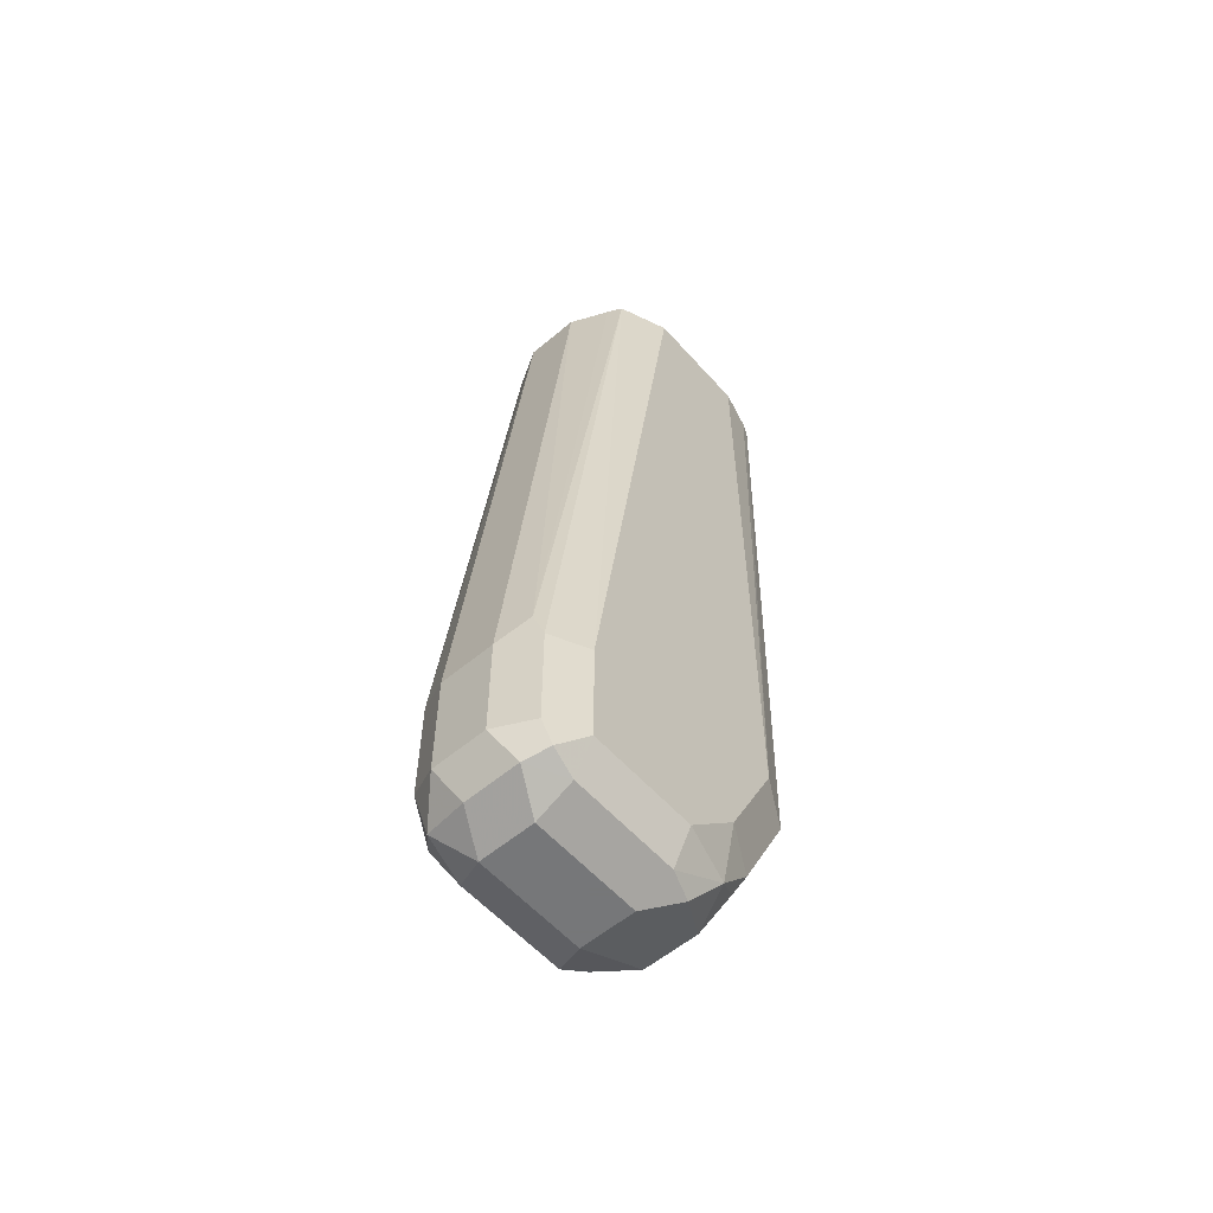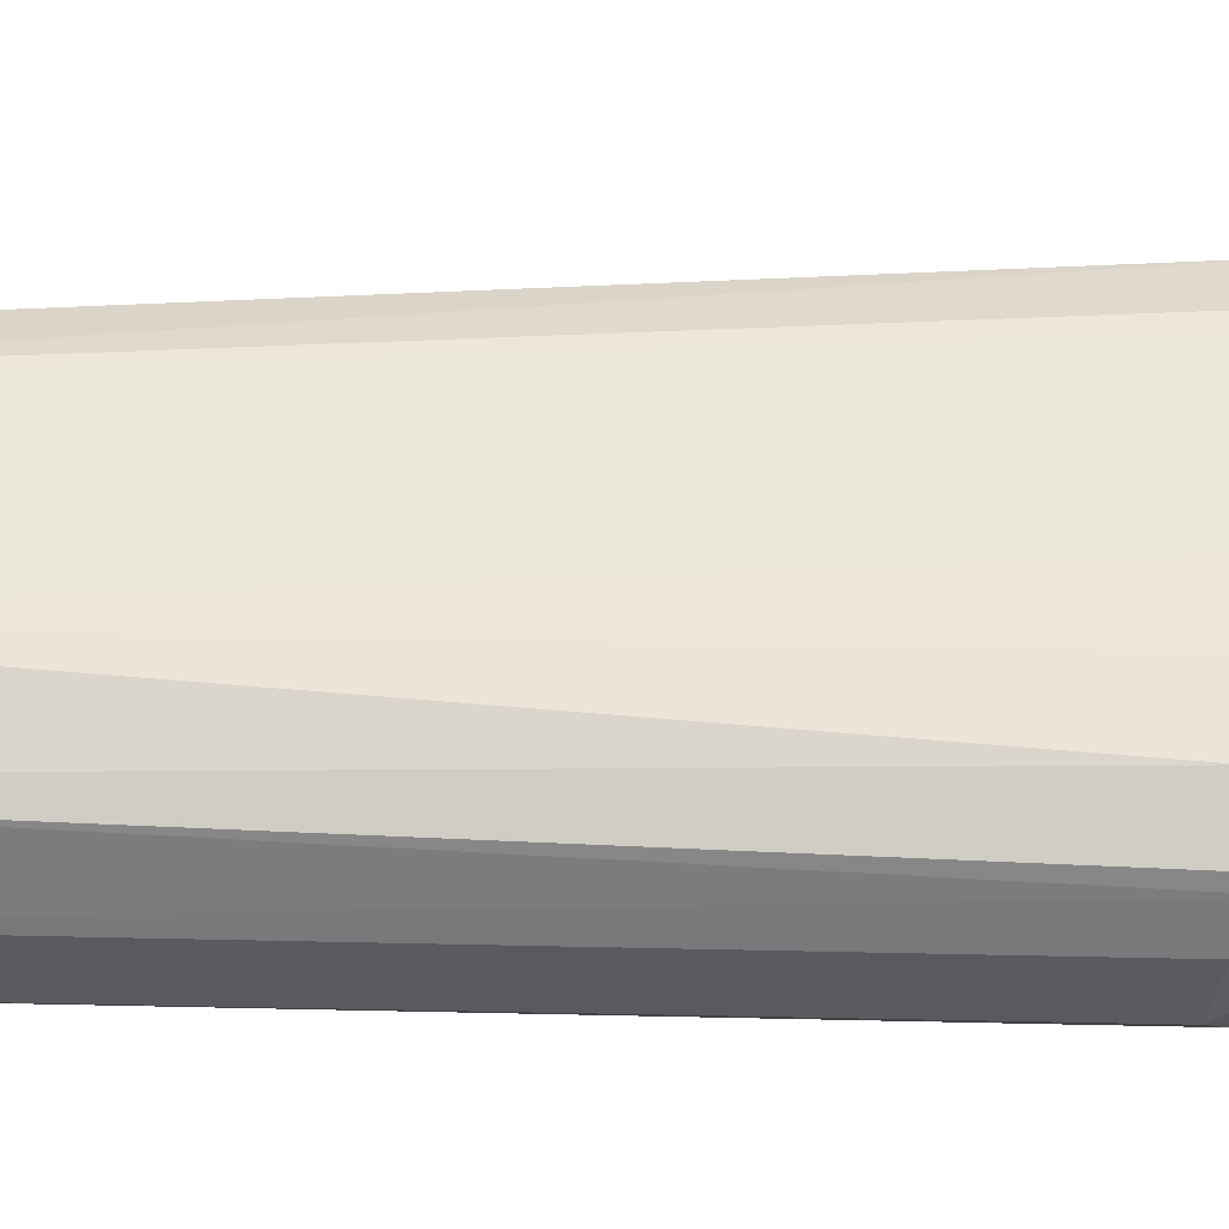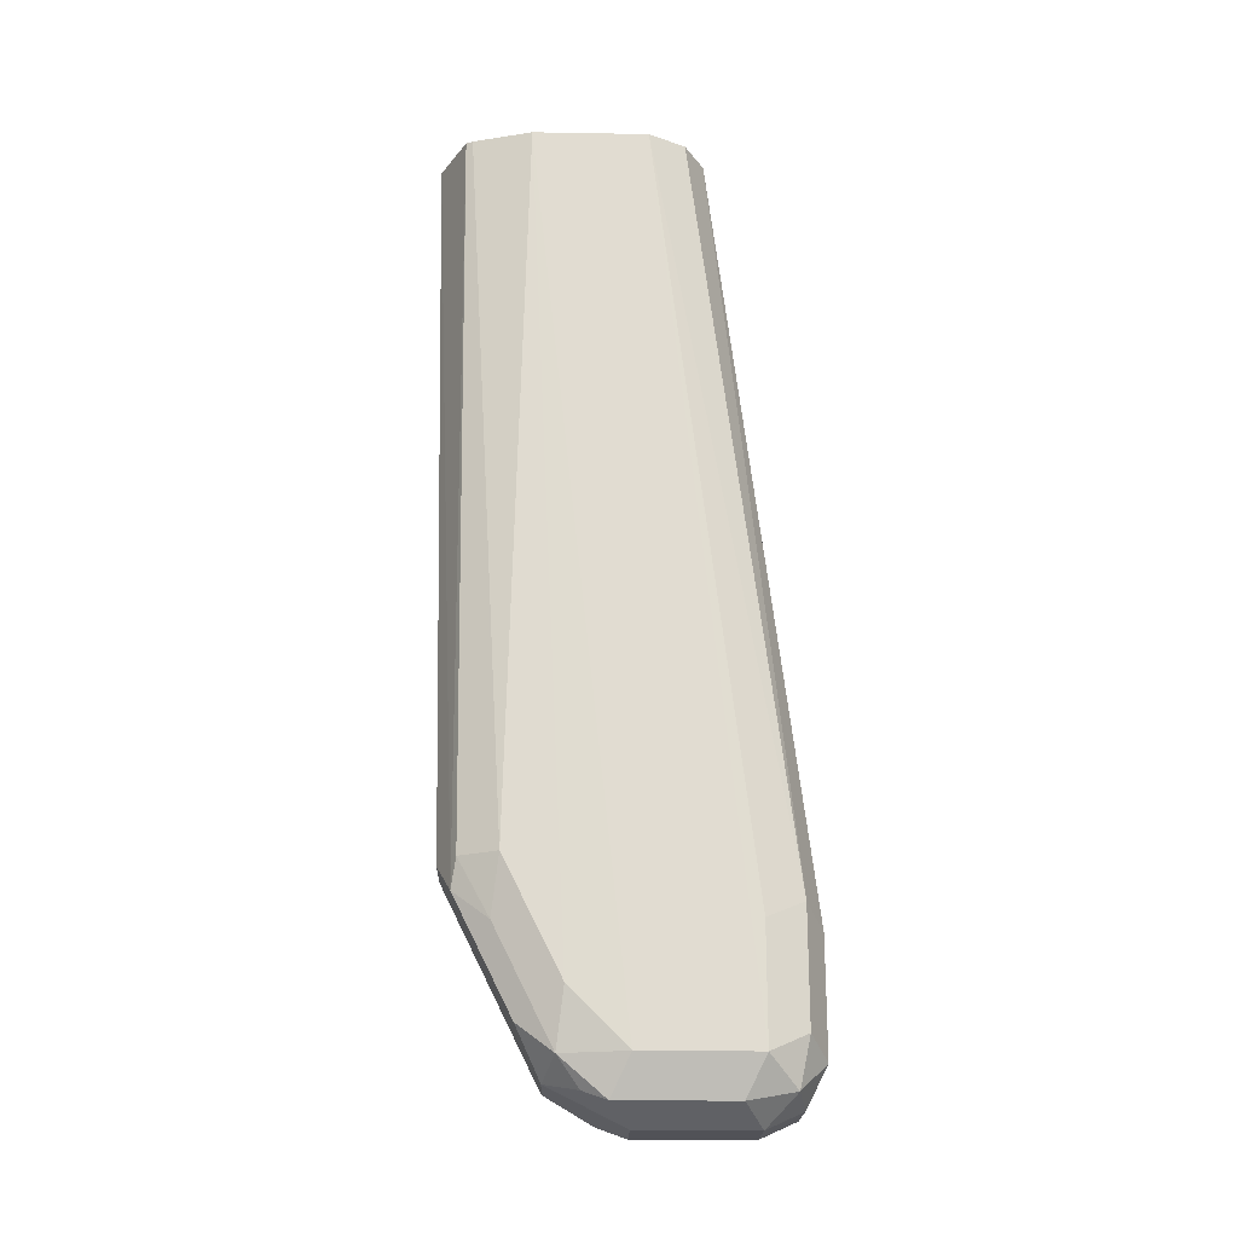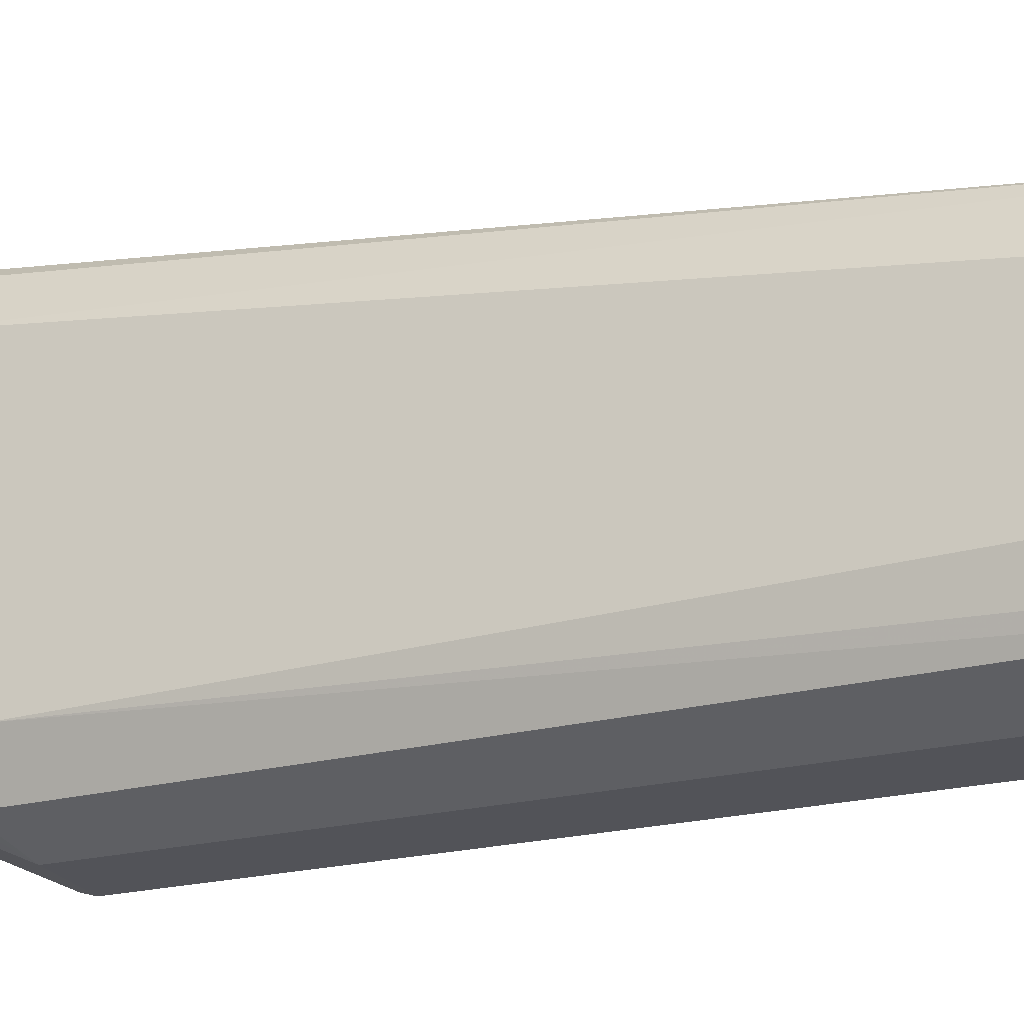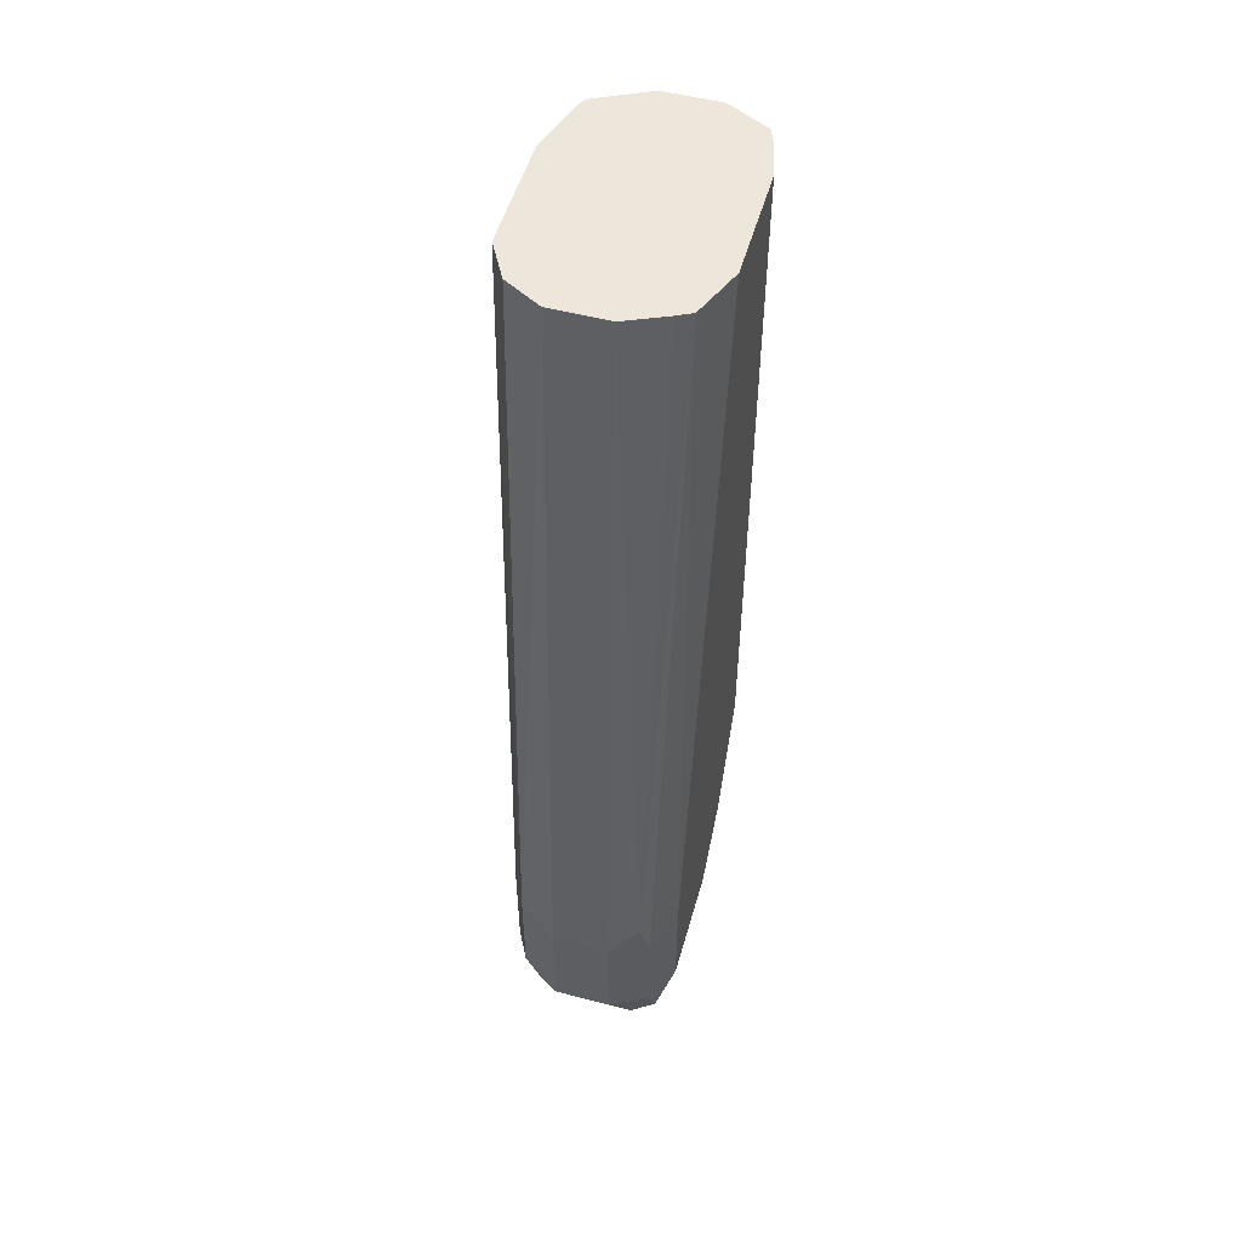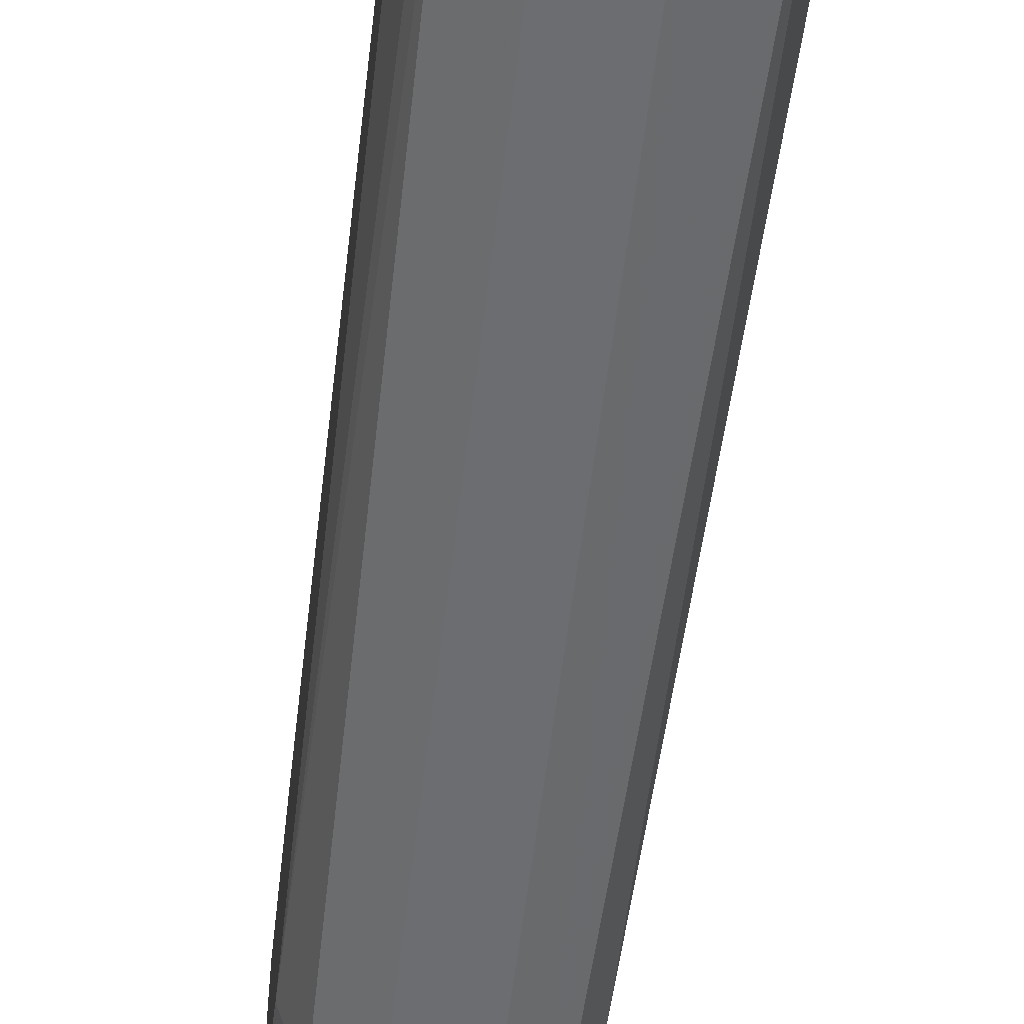
<metadata>
{"format":"obj","ext":"obj","renderer":"f3d","projection":"perspective","resolution":1024,"background":"white","views":[{"elev":-57.1,"azim":41.1,"up":"+Y"},{"elev":-32.2,"azim":-95.0,"up":"+Z"},{"elev":-21.6,"azim":-91.7,"up":"+Y"},{"elev":-23.3,"azim":115.5,"up":"+Z"},{"elev":52.6,"azim":15.8,"up":"+Y"},{"elev":-55.4,"azim":173.5,"up":"+Z"}]}
</metadata>
<code>
v 0.3832 -0.5109 0.7116
v 0.4014 -0.5109 0.7116
v 0.3832 -0.4744 0.7116
v 0.371 -0.5048 0.7055
v 0.374 -0.52 0.7025
v 0.3893 -0.523 0.7055
v 0.4075 -0.523 0.7055
v 0.4136 -0.5109 0.7055
v 0.4014 -0.4744 0.7116
v 0.371 -0.4683 0.7055
v 0.3775 -0.2259 0.6807
v 0.3649 -0.5109 0.6933
v 0.371 -0.523 0.6873
v 0.3832 -0.5291 0.6933
v 0.4014 -0.5291 0.6933
v 0.4136 -0.523 0.6933
v 0.4151 -0.52 0.7025
v 0.4197 -0.5109 0.6933
v 0.4136 -0.4744 0.7055
v 0.4105 -0.4653 0.707
v 0.3958 -0.2259 0.6807
v 0.3649 -0.4744 0.6933
v 0.3658 -0.2259 0.6742
v 0.3593 -0.2259 0.6625
v 0.3649 -0.5109 0.6568
v 0.371 -0.523 0.6508
v 0.3832 -0.5291 0.6568
v 0.4014 -0.5291 0.6568
v 0.4136 -0.523 0.6568
v 0.4197 -0.5109 0.6568
v 0.4197 -0.4744 0.6933
v 0.4131 -0.2259 0.6728
v 0.4085 -0.2259 0.6751
v 0.3593 -0.2259 0.626
v 0.3695 -0.5109 0.6363
v 0.3649 -0.4926 0.6386
v 0.374 -0.52 0.6432
v 0.3832 -0.517 0.6325
v 0.4105 -0.5246 0.6477
v 0.4014 -0.517 0.6325
v 0.4151 -0.5132 0.6386
v 0.4197 -0.4926 0.6386
v 0.4197 -0.2259 0.6568
v 0.3649 -0.2259 0.6072
v 0.3649 -0.4561 0.6204
v 0.3695 -0.4744 0.6181
v 0.374 -0.4653 0.6067
v 0.374 -0.5017 0.6249
v 0.3832 -0.4561 0.6021
v 0.4105 -0.4698 0.6112
v 0.4136 -0.4987 0.6265
v 0.4105 -0.5063 0.6295
v 0.4014 -0.4561 0.6021
v 0.4197 -0.4561 0.6204
v 0.4197 -0.2259 0.6204
v 0.366 -0.2259 0.6051
v 0.371 -0.4561 0.6082
v 0.3823 -0.2259 0.5969
v 0.3832 -0.2259 0.5965
v 0.4136 -0.4622 0.6082
v 0.4014 -0.2259 0.5965
v 0.4148 -0.2259 0.6034
v 0.4164 -0.2259 0.6075
f 28 40 39
f 29 39 41
f 29 41 30
f 30 41 42
f 31 43 32
f 35 38 37
f 34 45 36
f 35 36 45
f 35 45 46
f 28 39 29
f 35 46 47
f 34 44 45
f 27 40 28
f 20 32 33
f 26 38 27
f 26 37 38
f 26 35 37
f 25 36 35
f 25 34 36
f 25 35 26
f 20 33 21
f 19 32 20
f 19 31 32
f 18 43 31
f 18 55 43
f 18 54 55
f 35 47 48
f 27 38 40
f 35 48 38
f 47 59 49
f 38 47 49
f 18 42 54
f 60 61 62
f 54 63 55
f 54 62 63
f 54 60 62
f 53 61 60
f 50 60 51
f 50 53 60
f 49 61 53
f 49 59 61
f 47 58 59
f 47 56 58
f 47 57 56
f 38 48 47
f 46 57 47
f 44 57 45
f 44 56 57
f 42 60 54
f 42 51 60
f 41 51 42
f 41 52 51
f 40 53 50
f 40 52 41
f 40 51 52
f 40 50 51
f 39 40 41
f 38 53 40
f 38 49 53
f 45 57 46
f 18 30 42
f 12 22 24
f 16 30 18
f 8 31 19
f 8 18 31
f 8 17 18
f 7 17 8
f 7 16 17
f 7 15 16
f 6 15 7
f 6 14 15
f 5 12 13
f 5 14 6
f 5 13 14
f 4 22 12
f 4 10 22
f 4 12 5
f 3 11 10
f 3 21 11
f 3 9 21
f 2 19 9
f 2 8 19
f 2 7 8
f 1 7 2
f 1 6 7
f 1 5 6
f 1 4 5
f 1 3 10
f 1 9 3
f 1 2 9
f 9 19 20
f 9 20 21
f 1 10 4
f 10 23 24
f 16 29 30
f 15 29 16
f 15 28 29
f 14 28 15
f 14 27 28
f 13 27 14
f 13 26 27
f 12 26 13
f 12 34 25
f 12 24 34
f 16 18 17
f 11 24 23
f 11 34 24
f 12 25 26
f 11 56 44
f 10 24 22
f 11 44 34
f 11 33 32
f 11 32 43
f 11 43 55
f 11 55 63
f 11 21 33
f 11 62 61
f 11 63 62
f 11 58 56
f 11 59 58
f 10 11 23
f 11 61 59

</code>
